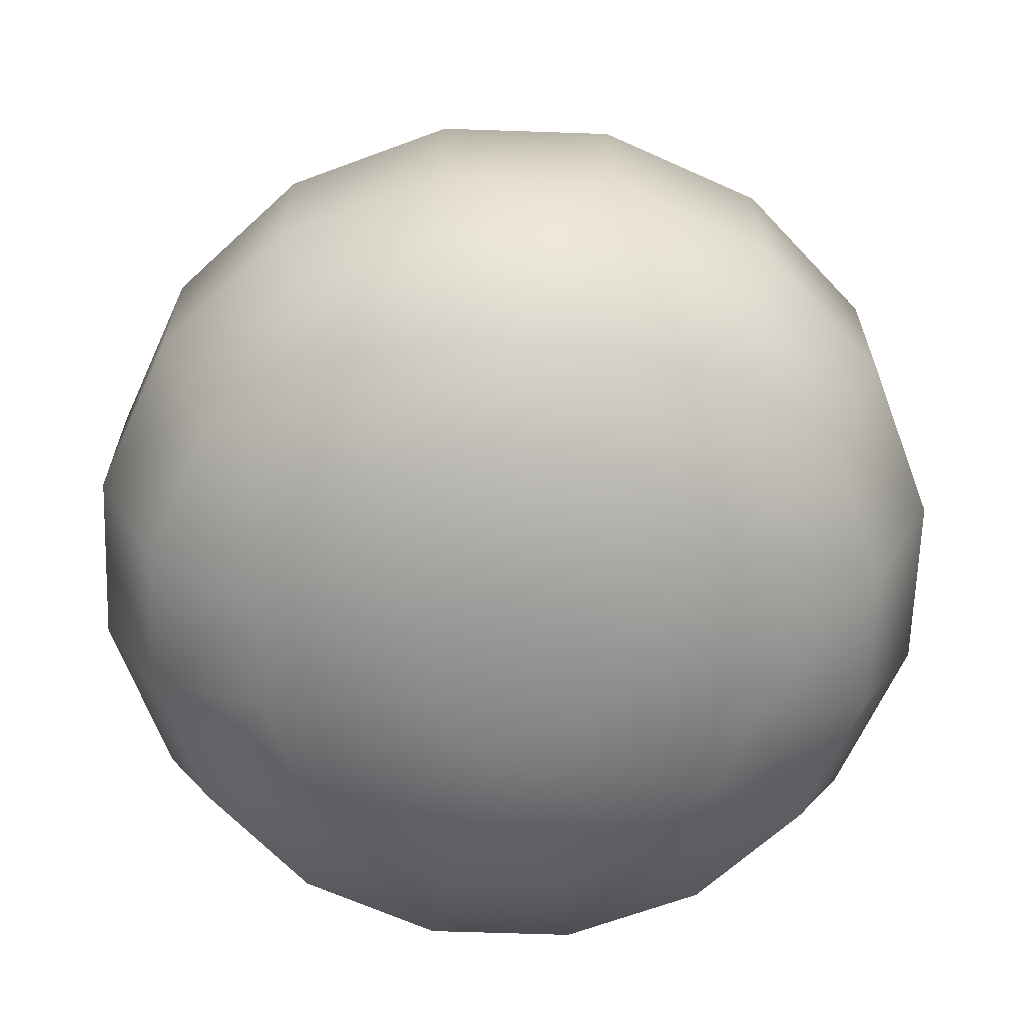
<metadata>
{"format":"obj","ext":"obj","renderer":"f3d","projection":"perspective","resolution":1024,"background":"white","views":[{"elev":-65.2,"azim":166.8,"up":"+Y"}]}
</metadata>
<code>
v 0.9916 3.918 -2.394
v 0 2.92 -3.057
v 0 3.918 -2.591
v 0 4.552 -1.193
v 0.6626 4.532 -1.6
v 0 4.532 -1.731
v 0 0.2042 -1.731
v 0.2327 0.01743 -0.5617
v 0 0.01743 -0.608
v 1.17 2.92 -2.824
v 0 1.714 -3.057
v 0.4299 4.348 -0.4299
v 0.4564 4.552 -1.102
v 0.2327 4.348 -0.5617
v -1.17 2.92 -2.824
v -0.9916 3.918 -2.394
v 0 0.0048 0
v 0 4.206 1e-06
v 0 0.7504 -2.591
v 1.17 1.714 -2.824
v 0.9916 0.7504 -2.394
v 0.6626 0.2042 -1.6
v 1.224 0.2042 -1.224
v 2.161 2.92 -2.161
v 1.102 4.552 -0.4564
v 0.8433 4.552 -0.8433
v 1.832 0.7504 -1.832
v 0.4299 0.01743 -0.4299
v 0.5617 4.348 -0.2327
v 1.224 4.532 -1.224
v 2.394 3.918 -0.9916
v 1.832 3.918 -1.832
v 1.6 0.2042 -0.6626
v 2.824 2.92 -1.17
v 2.161 1.714 -2.161
v 1.193 4.552 1e-06
v 2.824 1.714 -1.17
v 2.394 0.7504 -0.9916
v 0.5617 0.01743 -0.2327
v 0.608 4.348 1e-06
v 1.731 0.2042 0
v 3.057 2.92 0
v 1.102 4.552 0.4564
v 3.057 1.714 0
v 2.591 0.7504 0
v 0.608 0.01743 0
v 0.5617 4.348 0.2327
v 1.731 4.532 1e-06
v 1.6 4.532 -0.6626
v 2.591 3.918 1e-06
v 2.824 2.92 1.17
v 0.8433 4.552 0.8433
v 2.824 1.714 1.17
v 2.394 0.7504 0.9916
v 0.5617 0.01743 0.2327
v 0.4299 4.348 0.4299
v 2.394 3.918 0.9916
v 1.6 4.532 0.6626
v 1.6 0.2042 0.6626
v 0.4564 4.552 1.102
v 2.161 2.92 2.161
v 2.161 1.714 2.161
v 1.832 0.7504 1.832
v 0.4299 0.01743 0.4299
v 0.2327 4.348 0.5617
v 1.832 3.918 1.832
v 1.224 4.532 1.224
v 1.224 0.2042 1.224
v 0.2327 0.01743 0.5617
v 0.9916 0.7504 2.394
v 0 4.348 0.608
v 0 4.552 1.193
v 0.6626 4.532 1.6
v 0.9916 3.918 2.394
v 0.6626 0.2042 1.6
v 1.17 2.92 2.824
v 0 1.714 3.057
v 1.17 1.714 2.824
v 0 0.7504 2.591
v 0 0.01743 0.608
v -0.2327 4.348 0.5617
v 0 4.532 1.731
v 0 2.92 3.057
v 0 0.2042 1.731
v -0.4564 4.552 1.102
v -1.17 1.714 2.824
v -0.2327 0.01743 0.5617
v -0.4299 4.348 0.4299
v -0.6626 0.2042 1.6
v -0.9916 3.918 2.394
v 0 3.918 2.591
v -0.6626 4.532 1.6
v -1.17 2.92 2.824
v -2.161 1.714 2.161
v -0.9916 0.7504 2.394
v -1.224 0.2042 1.224
v -1.224 4.532 1.224
v -1.832 3.918 1.832
v -2.161 2.92 2.161
v -1.102 4.552 0.4564
v -0.8433 4.552 0.8433
v -0.4299 0.01743 0.4299
v -0.5617 4.348 0.2327
v -1.832 0.7504 1.832
v -1.6 0.2042 0.6626
v -2.394 3.918 0.9916
v -1.6 4.532 0.6626
v -2.824 2.92 1.17
v -0.608 4.348 1e-06
v -2.824 1.714 1.17
v -0.5617 0.01743 0.2327
v -2.394 0.7504 0.9916
v -1.731 0.2042 0
v -1.731 4.532 1e-06
v -2.591 3.918 1e-06
v -0.608 0.01743 0
v -3.057 2.92 0
v -0.5617 4.348 -0.2327
v -1.193 4.552 1e-06
v -3.057 1.714 0
v -2.394 0.7504 -0.9916
v -2.591 0.7504 0
v -2.824 2.92 -1.17
v -1.6 0.2042 -0.6626
v -0.4299 4.348 -0.4299
v -1.102 4.552 -0.4564
v -2.824 1.714 -1.17
v -0.5617 0.01743 -0.2327
v -1.6 4.532 -0.6626
v -2.394 3.918 -0.9916
v -1.832 3.918 -1.832
v -1.224 0.2042 -1.224
v -2.161 2.92 -2.161
v -0.2327 4.348 -0.5617
v -0.8433 4.552 -0.8433
v -2.161 1.714 -2.161
v -0.4299 0.01743 -0.4299
v -1.224 4.532 -1.224
v -0.2327 0.01743 -0.5617
v 0 4.348 -0.608
v -0.4564 4.552 -1.102
v -1.17 1.714 -2.824
v -1.832 0.7504 -1.832
v -0.6626 0.2042 -1.6
v -0.6626 4.532 -1.6
v -0.9916 0.7504 -2.394
v 0 5.226 0.07242
v 0.07056 4.87 -0.1489
v 0 4.87 -0.163
v 0.07056 5.227 0.08085
v 0.1304 4.87 -0.109
v 0.1304 5.229 0.1045
v 0.1704 4.87 -0.04914
v 0.1704 5.23 0.139
v 0.1844 4.87 0.02142
v 0.1844 5.226 0.1798
v 0.1704 4.871 0.0909
v 0.1704 5.215 0.2233
v 0.1304 4.877 0.1448
v 0.1304 5.201 0.2683
v 0.07056 4.883 0.1781
v 0.07056 5.186 0.3114
v 0 4.885 0.189
v -0.07056 5.186 0.3114
v -0.07056 4.883 0.1781
v -0.1304 5.201 0.2683
v -0.1304 4.877 0.1448
v -0.1704 5.215 0.2233
v -0.1704 4.871 0.0909
v -0.1844 5.226 0.1798
v -0.1844 4.87 0.02142
v -0.1704 5.23 0.139
v -0.1704 4.87 -0.04914
v -0.1304 5.229 0.1045
v -0.1304 4.87 -0.109
v -0.07056 5.227 0.08085
v -0.07056 4.87 -0.1489
v -0.1704 5.443 0.3314
v -0.07056 5.327 0.5427
v 0.1704 5.375 0.4552
v 0.1704 4.268 -0.07056
v 0.07056 4.268 0.1704
v -0.1704 4.268 0.07056
v 0 5.497 0.2315
v -0.07056 4.571 -0.1704
v 0 4.571 -0.1844
v 0 4.268 -0.1844
v -0.07056 4.268 -0.1704
v -0.07056 5.491 0.2438
v -0.1304 4.571 -0.1304
v -0.1304 4.268 -0.1304
v -0.1304 5.471 0.2789
v -0.1704 4.571 -0.07056
v -0.1704 4.268 -0.07056
v -0.1844 4.571 1e-06
v -0.1844 4.268 1e-06
v -0.1844 5.409 0.3932
v -0.1704 4.571 0.07056
v -0.1704 5.375 0.4552
v -0.1304 4.571 0.1304
v -0.1304 4.268 0.1304
v -0.1304 5.346 0.5076
v -0.07056 4.571 0.1704
v -0.07056 4.268 0.1704
v 0 4.571 0.1844
v 0 4.268 0.1844
v 0 5.178 0.3367
v 0 5.32 0.555
v 0.07056 4.571 0.1704
v 0.07056 5.327 0.5427
v 0.1304 4.571 0.1304
v 0.1304 4.268 0.1304
v 0.1304 5.346 0.5076
v 0.1704 4.571 0.07056
v 0.1704 4.268 0.07056
v 0.1844 4.571 1e-06
v 0.1844 4.268 1e-06
v 0.1844 5.409 0.3932
v 0.1704 4.571 -0.07056
v 0.1704 5.443 0.3314
v 0.1304 4.571 -0.1304
v 0.1304 4.268 -0.1304
v 0.1304 5.471 0.2789
v 0.07056 4.571 -0.1704
v 0.07056 4.268 -0.1704
v 0.07056 5.491 0.2438
v 0.2876 4.623 -0.9137
v 0 4.47 -0.4833
v 0.3173 4.492 -0.4833
v 0 4.489 -2.089
v -0.1375 4.245 -2.388
v -0.1965 4.554 -1.951
v 0 4.608 -0.9186
v 0.247 4.694 -1.432
v 0 4.693 -1.472
v 0 4.336 -0.3679
v -0.3186 4.391 -0.5063
v 0 4.369 -0.5101
v 0.3186 4.391 -0.5063
v 0.1965 4.554 -1.951
v -0.2876 4.623 -0.9137
v -0.3173 4.492 -0.4833
v -0.3266 4.471 -0.3454
v -0.3358 4.449 -0.2076
v 0 4.405 -0.2076
v 0.3358 4.449 -0.2076
v 0.3266 4.471 -0.3454
v 0.1375 4.245 -2.388
v 0 3.842 -2.735
v -0.2876 4.623 0.9137
v 0 4.47 0.4833
v -0.3173 4.492 0.4833
v -0.247 4.694 1.432
v 0 4.608 0.9186
v 0.1965 4.554 1.951
v 0 4.693 1.472
v 0 4.489 2.089
v 0.1375 4.245 2.388
v 0 3.842 2.735
v -0.1965 4.554 1.951
v 0.3173 4.492 0.4833
v 0.3258 4.469 0.3529
v 0 4.357 1e-06
v 0.3493 4.439 1e-06
v 0.247 4.694 1.432
v -0.1375 4.245 2.388
v 0.2876 4.623 0.9137
v -0.247 4.694 -1.432
v -0.1986 4.456 -1.915
v 0 4.59 -1.463
v -0.2477 4.59 -1.431
v -1.065 4.664 1e-06
v -1.454 4.732 -0.247
v -1.485 4.73 1e-06
v -1.95 4.577 0.1965
v -1.454 4.732 0.247
v -1.95 4.577 -0.1965
v -2.089 4.51 1e-06
v -0.7575 4.541 1e-06
v -1.067 4.68 0.2876
v -0.7622 4.562 0.3173
v -1.067 4.68 -0.2876
v -2.388 4.266 -0.1375
v -2.735 3.863 1e-06
v -2.388 4.266 0.1375
v -0.5275 4.526 -0.3358
v -0.4023 4.451 0.008851
v -0.3808 4.517 -0.3453
v -0.5209 4.51 0.3388
v -0.5341 4.483 0.001231
v -0.3785 4.471 0.3568
v -0.3258 4.469 0.3529
v -0.336 4.45 0.2069
v -1.454 4.628 0.2527
v -1.068 4.561 1e-06
v -1.07 4.576 0.2949
v -0.7622 4.562 -0.3173
v -0.3488 4.439 0.01008
v 1.454 4.732 -0.247
v 1.065 4.664 1e-06
v 1.485 4.73 1e-06
v 1.95 4.577 0.1965
v 1.454 4.732 0.247
v 1.95 4.577 -0.1965
v 2.089 4.51 1e-06
v 0.7575 4.541 1e-06
v 1.067 4.68 0.2876
v 1.067 4.68 -0.2876
v 2.388 4.266 -0.1375
v 2.388 4.266 0.1375
v 0.5275 4.526 -0.3358
v 0.4023 4.451 0.008851
v 0.5341 4.483 0.001231
v 0.5209 4.51 0.3388
v 0.7622 4.562 -0.3173
v 1.068 4.561 1e-06
v 1.454 4.628 0.2527
v 1.07 4.576 0.2949
v 0.3488 4.439 0.01017
v 0.7622 4.562 0.3173
v 0.336 4.45 0.2069
v 0.3785 4.471 0.3568
v 0.2885 4.522 -0.9376
v 0 4.506 -0.9422
v -0.1429 4.158 -2.332
v 0 4.401 -2.034
v 0.2477 4.59 -1.431
v 0.1429 4.158 -2.332
v 0 3.766 -2.664
v 0.1986 4.456 -1.915
v -0.2885 4.522 -0.9376
v 0.3271 4.366 0.368
v 0 4.303 0.2284
v 0.3377 4.347 0.2174
v 0 4.303 -0.2284
v -0.3303 4.369 -0.3647
v 0.3303 4.369 -0.3647
v 0 4.369 0.5101
v -0.2885 4.522 0.9376
v -0.3185 4.391 0.5076
v 0 4.506 0.9422
v -0.2477 4.59 1.431
v 0 4.59 1.463
v 0.1986 4.456 1.915
v 0 4.401 2.034
v 0.1429 4.158 2.332
v 0 3.766 2.664
v -0.1986 4.456 1.915
v -0.3519 4.335 0.009421
v 0 4.253 -2.9e-05
v 0 4.256 0.02406
v 0.3404 4.348 -0.2237
v 0.352 4.335 1e-06
v 0.2477 4.59 1.431
v -0.3404 4.348 -0.2237
v 0.3519 4.335 0.009511
v -0.3271 4.366 0.368
v 0 4.336 0.3679
v -0.1429 4.158 2.332
v -0.3377 4.347 0.2174
v 0.2885 4.522 0.9376
v 0.3185 4.391 0.5076
v -1.454 4.628 -0.2527
v -1.483 4.626 1e-06
v -1.946 4.474 0.2031
v -1.946 4.474 -0.2031
v -2.08 4.41 1e-06
v -0.7613 4.437 -0.000359
v -1.07 4.576 -0.2949
v -2.379 4.168 -0.1601
v -2.379 4.168 0.1602
v -0.5292 4.423 -0.3532
v -0.4053 4.348 0.005161
v -0.5368 4.38 -0.001169
v -0.5239 4.407 0.3506
v -0.3804 4.368 0.369
v -2.725 3.764 1e-06
v -0.7657 4.459 -0.3285
v -0.7659 4.459 0.3271
v 1.454 4.628 -0.2527
v 1.483 4.626 1e-06
v 1.946 4.474 0.2031
v 1.946 4.474 -0.2031
v 2.08 4.41 1e-06
v 0.7613 4.437 -0.000359
v 0.7659 4.459 0.3271
v 1.07 4.576 -0.2949
v 2.379 4.168 -0.1601
v 2.725 3.764 1e-06
v 2.379 4.168 0.1602
v 0.5292 4.423 -0.3532
v 0.4053 4.348 0.005161
v 0.3861 4.417 -0.3677
v 0.5239 4.407 0.3506
v 0.5368 4.38 -0.001169
v 0.7657 4.459 -0.3285
v 2.735 3.863 1e-06
v 0.3804 4.368 0.369
v -0.352 4.335 1e-06
v -0.3493 4.439 1e-06
v 0 4.405 0.2076
v 0.3808 4.517 -0.3453
v -0.3861 4.417 -0.3677
f 1 2 3
f 4 5 6
f 7 8 9
f 6 1 3
f 10 11 2
f 12 13 14
f 3 15 16
f 8 17 9
f 18 12 14
f 19 20 21
f 22 19 21
f 23 8 22
f 1 24 10
f 24 20 10
f 12 25 26
f 20 27 21
f 27 22 21
f 8 28 17
f 18 29 12
f 26 5 13
f 30 1 5
f 31 24 32
f 33 28 23
f 34 35 24
f 29 36 25
f 37 27 35
f 38 23 27
f 28 39 17
f 18 40 29
f 25 30 26
f 30 31 32
f 41 39 33
f 42 37 34
f 40 43 36
f 44 38 37
f 45 33 38
f 39 46 17
f 18 47 40
f 25 48 49
f 50 34 31
f 48 31 49
f 51 44 42
f 47 52 43
f 53 45 44
f 54 41 45
f 46 55 17
f 18 56 47
f 43 48 36
f 57 42 50
f 58 50 48
f 59 46 41
f 56 60 52
f 61 53 51
f 62 54 53
f 63 59 54
f 55 64 17
f 18 65 56
f 52 58 43
f 66 51 57
f 67 57 58
f 68 55 59
f 64 69 17
f 62 70 63
f 70 68 63
f 18 71 65
f 65 72 60
f 52 73 67
f 74 61 66
f 73 66 67
f 75 64 68
f 76 62 61
f 77 70 78
f 79 75 70
f 69 80 17
f 18 81 71
f 60 82 73
f 74 83 76
f 82 74 73
f 84 69 75
f 83 78 76
f 71 85 72
f 86 79 77
f 80 87 17
f 18 88 81
f 79 89 84
f 85 82 72
f 90 83 91
f 92 91 82
f 89 80 84
f 93 77 83
f 88 85 81
f 94 95 86
f 95 96 89
f 85 97 92
f 98 93 90
f 97 90 92
f 96 87 89
f 99 86 93
f 88 100 101
f 87 102 17
f 18 103 88
f 104 105 96
f 106 99 98
f 107 98 97
f 105 102 96
f 108 94 99
f 109 100 103
f 110 104 94
f 102 111 17
f 18 109 103
f 101 107 97
f 112 113 105
f 114 106 107
f 115 108 106
f 105 116 111
f 117 110 108
f 118 119 109
f 120 112 110
f 111 116 17
f 18 118 109
f 100 114 107
f 121 113 122
f 115 123 117
f 124 116 113
f 123 120 117
f 125 126 118
f 127 122 120
f 116 128 17
f 18 125 118
f 119 129 114
f 114 130 115
f 131 123 130
f 132 128 124
f 133 127 123
f 134 135 125
f 136 121 127
f 121 132 124
f 128 137 17
f 18 134 125
f 126 138 129
f 138 130 129
f 132 139 137
f 16 133 131
f 15 136 133
f 140 141 134
f 142 143 136
f 143 144 132
f 137 139 17
f 18 140 134
f 135 145 138
f 145 131 138
f 144 9 139
f 2 142 15
f 18 14 140
f 11 146 142
f 146 7 144
f 139 9 17
f 4 145 141
f 16 6 3
f 147 148 149
f 150 151 148
f 152 153 151
f 154 155 153
f 156 157 155
f 158 159 157
f 160 161 159
f 162 163 161
f 163 164 165
f 165 166 167
f 167 168 169
f 169 170 171
f 171 172 173
f 173 174 175
f 175 176 177
f 178 179 180
f 177 147 149
f 181 182 183
f 184 150 147
f 185 149 186
f 185 187 188
f 184 176 189
f 190 177 185
f 190 188 191
f 189 174 192
f 193 175 190
f 193 191 194
f 192 172 178
f 195 173 193
f 195 194 196
f 178 170 197
f 198 171 195
f 198 196 183
f 197 168 199
f 200 169 198
f 200 183 201
f 199 166 202
f 203 167 200
f 203 201 204
f 202 164 179
f 205 165 203
f 205 204 206
f 179 207 208
f 161 205 209
f 209 206 182
f 210 207 162
f 159 209 211
f 211 182 212
f 213 162 160
f 157 211 214
f 214 212 215
f 180 160 158
f 155 214 216
f 216 215 217
f 218 158 156
f 153 216 219
f 219 217 181
f 220 156 154
f 151 219 221
f 221 181 222
f 223 154 152
f 148 221 224
f 224 222 225
f 226 152 150
f 149 224 186
f 227 228 229
f 230 231 232
f 233 234 235
f 236 237 238
f 239 236 238
f 235 240 230
f 228 241 242
f 243 244 245
f 245 246 247
f 230 248 249
f 250 251 252
f 253 254 250
f 255 256 257
f 258 257 259
f 260 256 253
f 251 261 262
f 246 263 264
f 265 254 256
f 244 263 245
f 266 257 260
f 267 251 254
f 233 268 241
f 269 270 271
f 272 273 274
f 274 275 276
f 274 277 278
f 279 280 281
f 279 282 272
f 278 283 284
f 278 285 275
f 286 287 288
f 289 287 290
f 291 292 293
f 294 295 296
f 290 297 279
f 281 290 279
f 287 298 244
f 299 300 301
f 302 301 303
f 304 301 305
f 306 307 300
f 308 306 300
f 305 309 304
f 310 305 302
f 311 312 313
f 312 314 313
f 313 315 311
f 316 317 318
f 246 319 312
f 313 320 306
f 312 321 322
f 235 232 268
f 323 238 324
f 325 326 269
f 327 324 270
f 249 325 231
f 249 328 329
f 330 270 326
f 331 238 237
f 332 333 334
f 335 336 236
f 337 335 236
f 328 326 329
f 271 324 331
f 338 339 340
f 341 342 339
f 343 344 345
f 345 346 347
f 343 348 342
f 349 350 351
f 350 352 353
f 341 354 343
f 350 355 335
f 334 351 356
f 357 333 358
f 345 359 348
f 360 351 333
f 361 338 362
f 362 358 332
f 356 350 353
f 340 358 338
f 259 346 258
f 363 295 364
f 365 364 294
f 366 364 367
f 368 296 295
f 369 368 295
f 367 370 366
f 371 367 365
f 372 373 374
f 373 375 374
f 373 360 376
f 284 370 377
f 374 378 372
f 374 379 368
f 355 349 373
f 316 380 381
f 381 382 317
f 381 383 384
f 385 318 386
f 385 387 316
f 384 388 389
f 384 390 382
f 391 392 393
f 394 392 395
f 395 396 385
f 397 388 309
f 392 356 352
f 386 395 385
f 398 332 334
f 231 269 232
f 232 271 268
f 241 271 331
f 242 331 237
f 229 323 227
f 227 327 234
f 240 327 330
f 248 330 328
f 359 259 266
f 292 252 251
f 244 399 400
f 353 246 264
f 229 337 239
f 266 348 359
f 260 342 348
f 250 342 253
f 252 339 250
f 261 361 362
f 267 354 361
f 255 354 265
f 258 344 255
f 272 276 280
f 400 349 298
f 264 356 353
f 261 332 262
f 252 357 340
f 242 336 243
f 285 365 275
f 275 294 276
f 280 294 296
f 281 296 379
f 297 369 282
f 282 363 273
f 277 363 366
f 283 366 370
f 284 371 285
f 319 263 401
f 289 379 375
f 291 375 376
f 288 372 286
f 286 378 297
f 298 360 349
f 292 376 357
f 310 382 390
f 302 317 382
f 307 317 303
f 320 318 307
f 315 387 396
f 308 380 387
f 304 380 299
f 309 383 304
f 397 390 389
f 314 386 320
f 322 394 314
f 244 349 355
f 402 391 393
f 311 396 391
f 243 403 288
f 319 334 321
f 246 356 319
f 247 393 337
f 262 398 322
f 140 13 4
f 186 225 187
f 303 300 307
f 298 293 401
f 1 10 2
f 4 13 5
f 7 22 8
f 6 5 1
f 10 20 11
f 12 26 13
f 3 2 15
f 19 11 20
f 22 7 19
f 23 28 8
f 1 32 24
f 24 35 20
f 12 29 25
f 20 35 27
f 27 23 22
f 26 30 5
f 30 32 1
f 31 34 24
f 33 39 28
f 34 37 35
f 29 40 36
f 37 38 27
f 38 33 23
f 25 49 30
f 30 49 31
f 41 46 39
f 42 44 37
f 40 47 43
f 44 45 38
f 45 41 33
f 25 36 48
f 50 42 34
f 48 50 31
f 51 53 44
f 47 56 52
f 53 54 45
f 54 59 41
f 43 58 48
f 57 51 42
f 58 57 50
f 59 55 46
f 56 65 60
f 61 62 53
f 62 63 54
f 63 68 59
f 52 67 58
f 66 61 51
f 67 66 57
f 68 64 55
f 62 78 70
f 70 75 68
f 65 71 72
f 52 60 73
f 74 76 61
f 73 74 66
f 75 69 64
f 76 78 62
f 77 79 70
f 79 84 75
f 60 72 82
f 74 91 83
f 82 91 74
f 84 80 69
f 83 77 78
f 71 81 85
f 86 95 79
f 79 95 89
f 85 92 82
f 90 93 83
f 92 90 91
f 89 87 80
f 93 86 77
f 88 101 85
f 94 104 95
f 95 104 96
f 85 101 97
f 98 99 93
f 97 98 90
f 96 102 87
f 99 94 86
f 88 103 100
f 104 112 105
f 106 108 99
f 107 106 98
f 105 111 102
f 108 110 94
f 109 119 100
f 110 112 104
f 101 100 107
f 112 122 113
f 114 115 106
f 115 117 108
f 105 113 116
f 117 120 110
f 118 126 119
f 120 122 112
f 100 119 114
f 121 124 113
f 115 130 123
f 124 128 116
f 123 127 120
f 125 135 126
f 127 121 122
f 119 126 129
f 114 129 130
f 131 133 123
f 132 137 128
f 133 136 127
f 134 141 135
f 136 143 121
f 121 143 132
f 126 135 138
f 138 131 130
f 132 144 139
f 16 15 133
f 15 142 136
f 140 4 141
f 142 146 143
f 143 146 144
f 135 141 145
f 145 16 131
f 144 7 9
f 2 11 142
f 11 19 146
f 146 19 7
f 4 6 145
f 16 145 6
f 147 150 148
f 150 152 151
f 152 154 153
f 154 156 155
f 156 158 157
f 158 160 159
f 160 162 161
f 162 207 163
f 163 207 164
f 165 164 166
f 167 166 168
f 169 168 170
f 171 170 172
f 173 172 174
f 175 174 176
f 226 184 178
f 184 189 178
f 189 192 178
f 178 197 199
f 199 202 178
f 202 179 178
f 179 208 210
f 210 213 179
f 213 180 179
f 180 218 220
f 220 223 226
f 180 220 226
f 226 178 180
f 177 176 147
f 188 187 181
f 187 225 181
f 225 222 181
f 181 217 182
f 217 215 182
f 215 212 182
f 182 206 183
f 206 204 183
f 204 201 183
f 183 196 194
f 194 191 188
f 183 194 188
f 188 181 183
f 184 226 150
f 185 177 149
f 185 186 187
f 184 147 176
f 190 175 177
f 190 185 188
f 189 176 174
f 193 173 175
f 193 190 191
f 192 174 172
f 195 171 173
f 195 193 194
f 178 172 170
f 198 169 171
f 198 195 196
f 197 170 168
f 200 167 169
f 200 198 183
f 199 168 166
f 203 165 167
f 203 200 201
f 202 166 164
f 205 163 165
f 205 203 204
f 179 164 207
f 161 163 205
f 209 205 206
f 210 208 207
f 159 161 209
f 211 209 182
f 213 210 162
f 157 159 211
f 214 211 212
f 180 213 160
f 155 157 214
f 216 214 215
f 218 180 158
f 153 155 216
f 219 216 217
f 220 218 156
f 151 153 219
f 221 219 181
f 223 220 154
f 148 151 221
f 224 221 222
f 226 223 152
f 149 148 224
f 227 233 228
f 230 249 231
f 233 227 234
f 236 336 237
f 239 337 236
f 235 234 240
f 228 233 241
f 245 228 243
f 228 242 243
f 247 229 228
f 228 245 247
f 230 240 248
f 250 254 251
f 253 256 254
f 255 265 256
f 258 255 257
f 260 257 256
f 262 321 401
f 401 251 262
f 246 245 263
f 265 267 254
f 244 400 263
f 266 259 257
f 267 261 251
f 233 235 268
f 269 326 270
f 272 282 273
f 274 278 275
f 274 273 277
f 279 272 280
f 279 297 282
f 278 277 283
f 278 284 285
f 286 290 287
f 289 291 287
f 298 287 293
f 287 291 293
f 294 364 295
f 290 286 297
f 281 289 290
f 243 288 244
f 288 287 244
f 299 308 300
f 302 305 301
f 304 299 301
f 306 320 307
f 308 315 306
f 305 397 309
f 310 397 305
f 311 402 312
f 312 322 314
f 313 306 315
f 316 381 317
f 312 402 246
f 402 247 246
f 313 314 320
f 319 321 312
f 321 262 322
f 235 230 232
f 323 239 238
f 325 329 326
f 327 323 324
f 249 329 325
f 249 248 328
f 330 327 270
f 331 324 238
f 332 358 333
f 335 355 336
f 337 352 335
f 328 330 326
f 271 270 324
f 338 341 339
f 341 343 342
f 343 354 344
f 345 344 346
f 343 345 348
f 349 399 350
f 350 335 352
f 341 361 354
f 350 399 355
f 334 333 351
f 357 360 333
f 345 347 359
f 360 349 351
f 361 341 338
f 362 338 358
f 356 351 350
f 340 357 358
f 259 347 346
f 363 369 295
f 365 367 364
f 366 363 364
f 368 379 296
f 369 378 368
f 367 377 370
f 371 377 367
f 372 403 373
f 373 376 375
f 349 360 373
f 360 357 376
f 284 283 370
f 374 368 378
f 374 375 379
f 373 403 355
f 403 336 355
f 316 387 380
f 381 384 382
f 381 380 383
f 385 316 318
f 385 396 387
f 384 383 388
f 384 389 390
f 391 395 392
f 394 398 392
f 395 391 396
f 397 389 388
f 337 393 352
f 393 392 352
f 386 394 395
f 356 392 334
f 392 398 334
f 231 325 269
f 232 269 271
f 241 268 271
f 242 241 331
f 229 239 323
f 227 323 327
f 240 234 327
f 248 240 330
f 359 347 259
f 251 401 292
f 401 293 292
f 244 355 399
f 353 352 246
f 229 247 337
f 266 260 348
f 260 253 342
f 250 339 342
f 252 340 339
f 261 267 361
f 267 265 354
f 255 344 354
f 258 346 344
f 272 274 276
f 400 399 349
f 264 319 356
f 261 362 332
f 252 292 357
f 242 237 336
f 285 371 365
f 275 365 294
f 280 276 294
f 281 280 296
f 297 378 369
f 282 369 363
f 277 273 363
f 283 277 366
f 284 377 371
f 401 321 319
f 319 264 263
f 289 281 379
f 291 289 375
f 288 403 372
f 286 372 378
f 298 293 360
f 292 291 376
f 310 302 382
f 302 303 317
f 307 318 317
f 320 386 318
f 315 308 387
f 308 299 380
f 304 383 380
f 309 388 383
f 397 310 390
f 314 394 386
f 322 398 394
f 244 298 349
f 402 311 391
f 311 315 396
f 243 336 403
f 319 356 334
f 246 352 356
f 247 402 393
f 262 332 398
f 140 14 13
f 186 224 225
f 303 301 300
f 401 263 298
f 263 400 298

</code>
